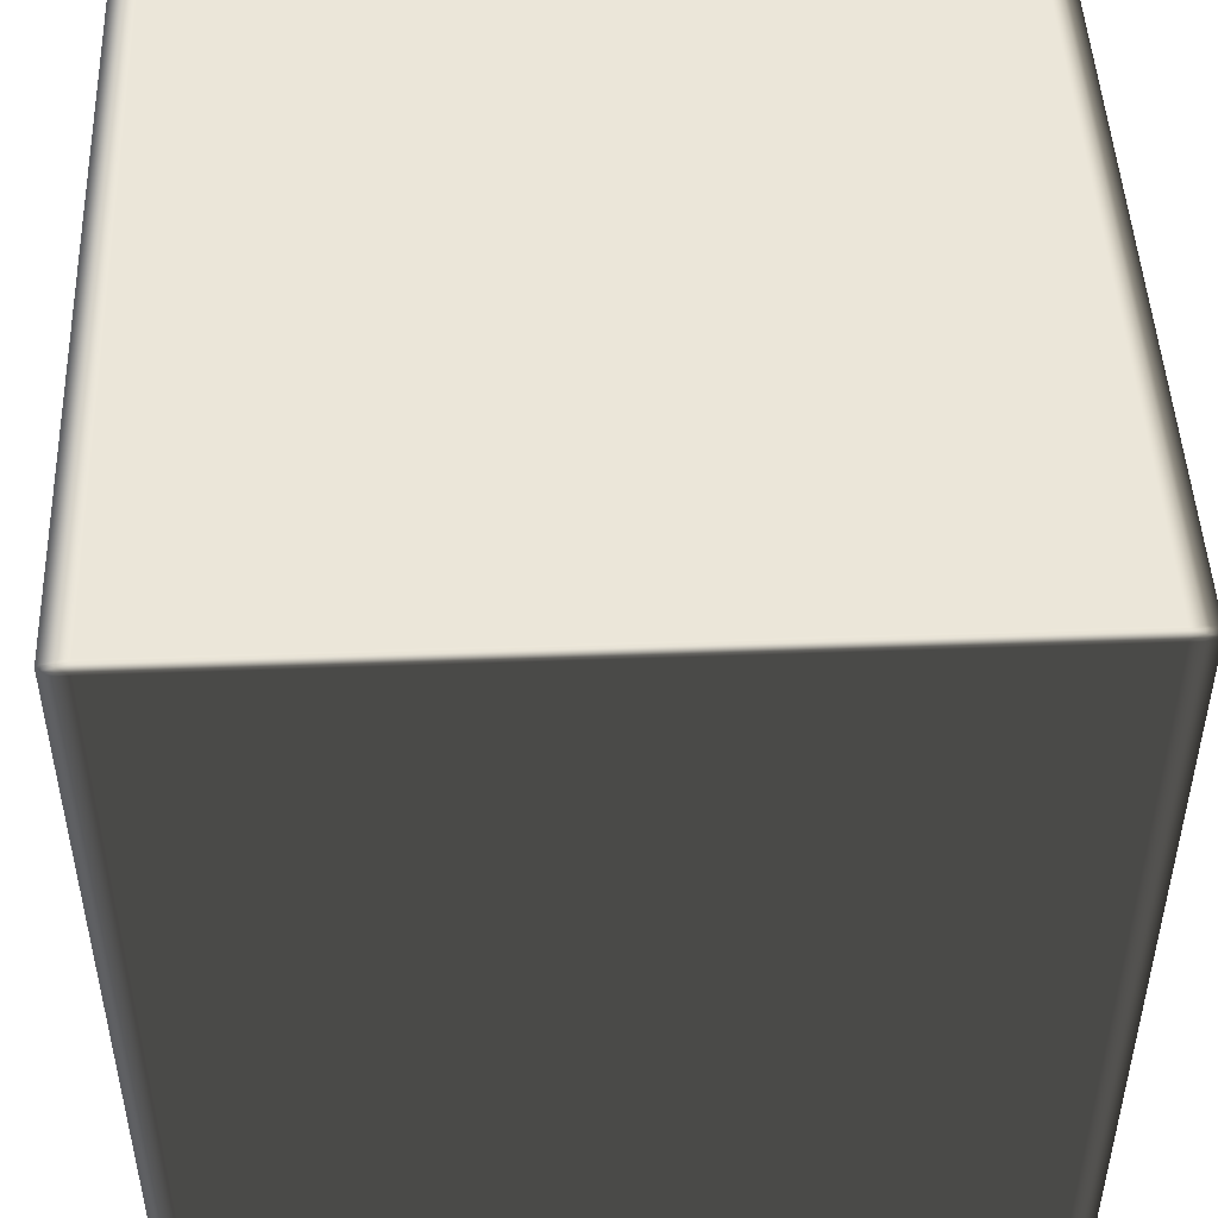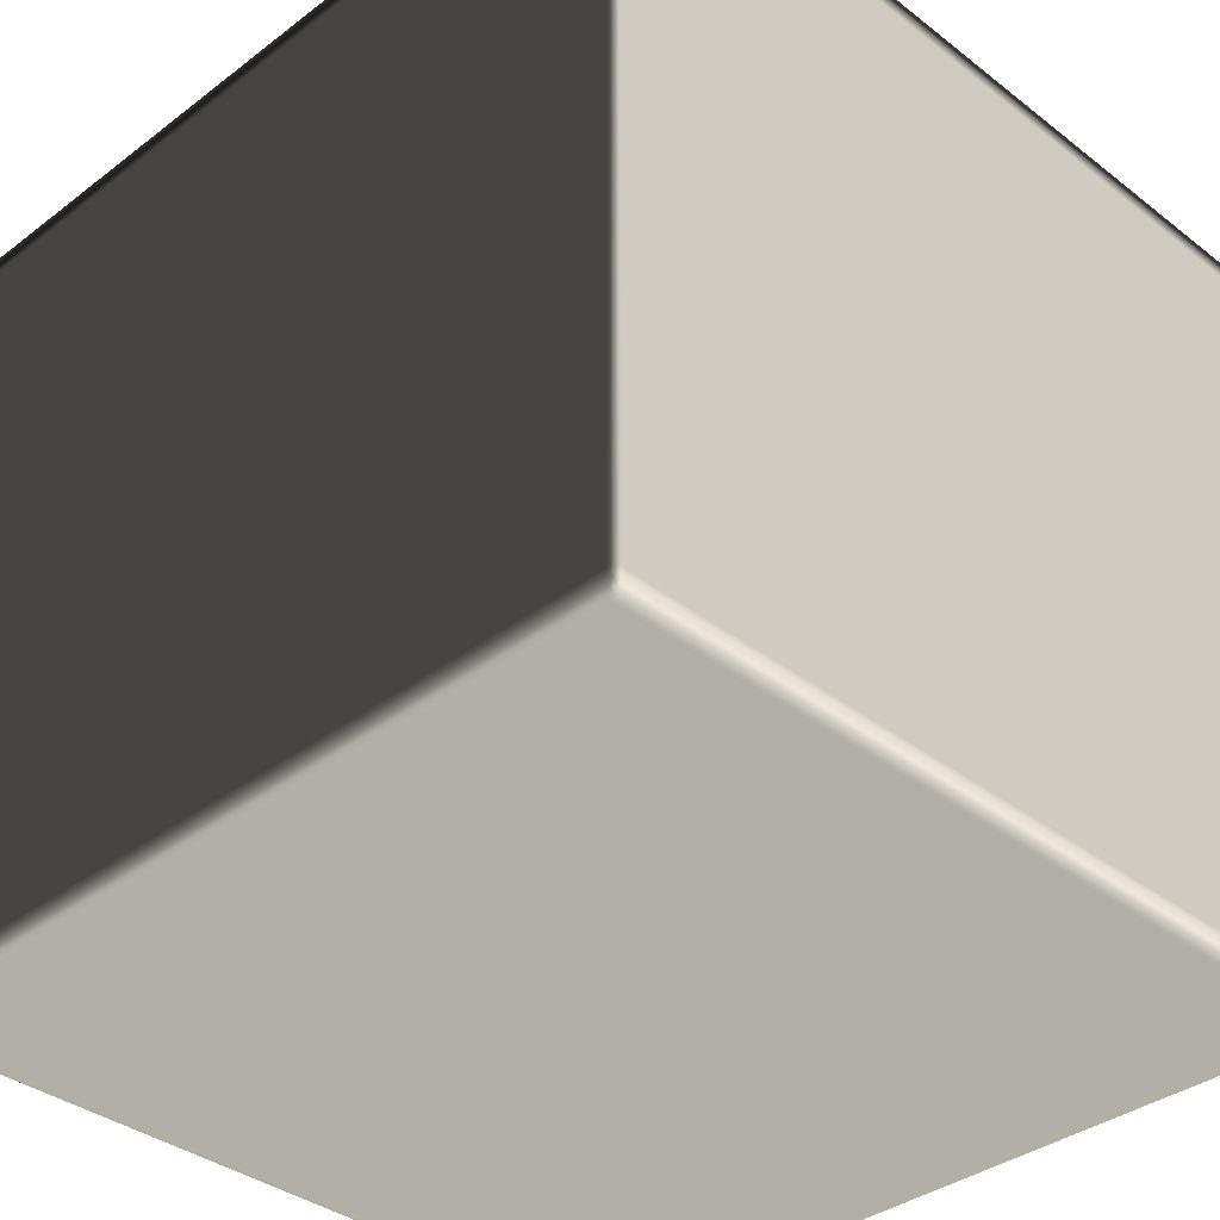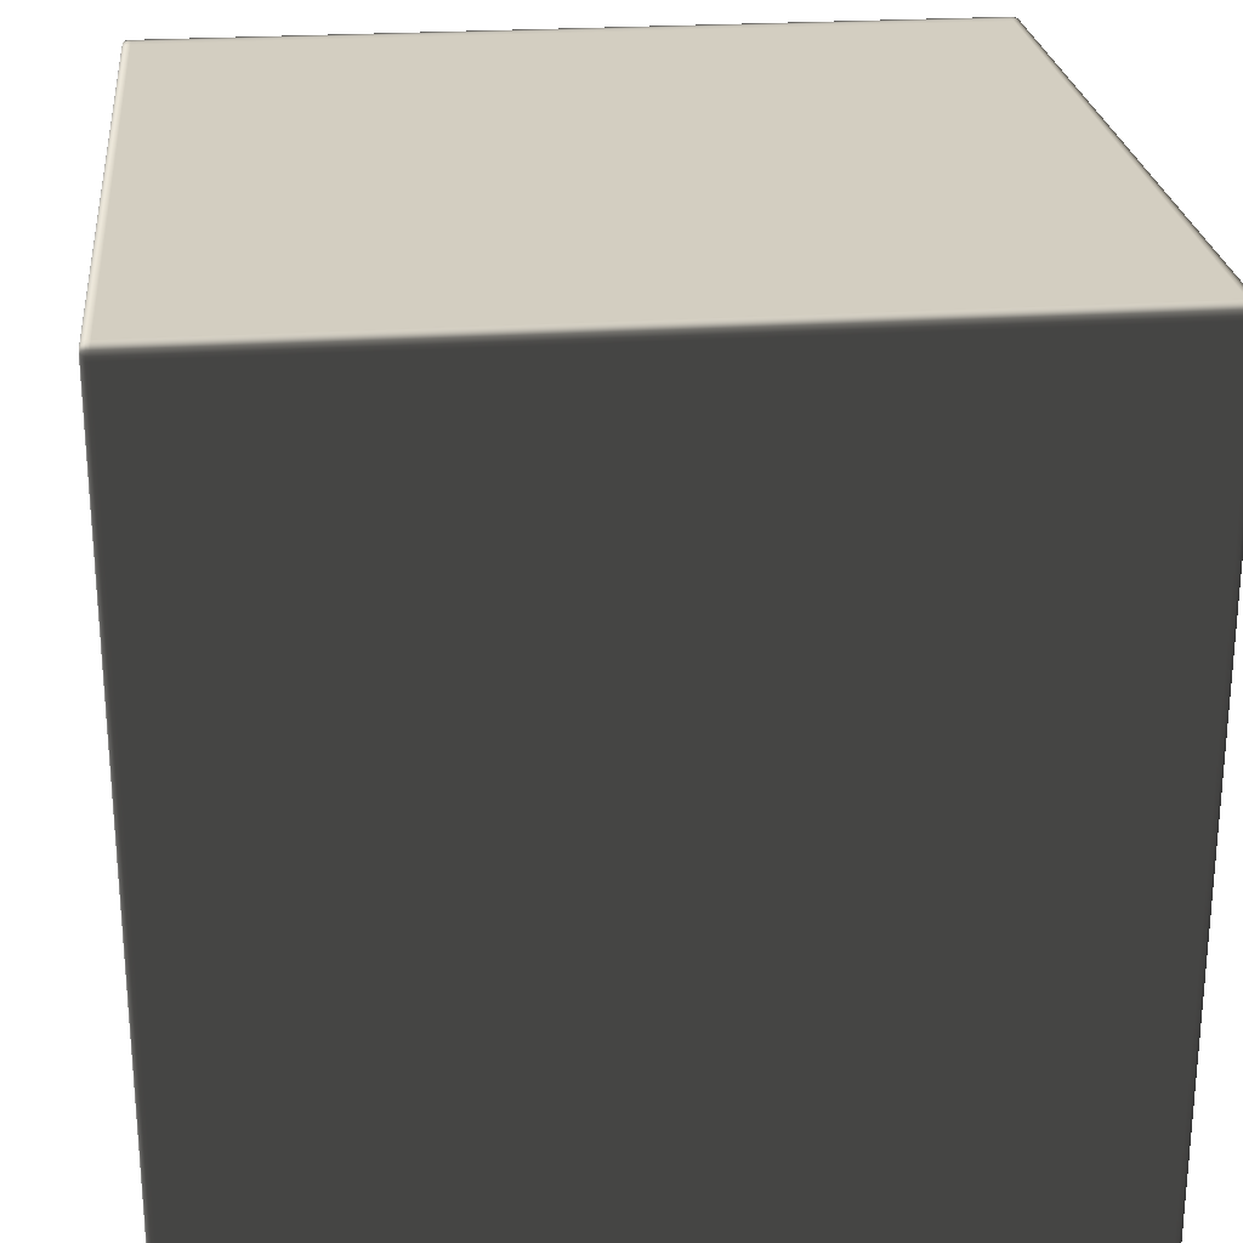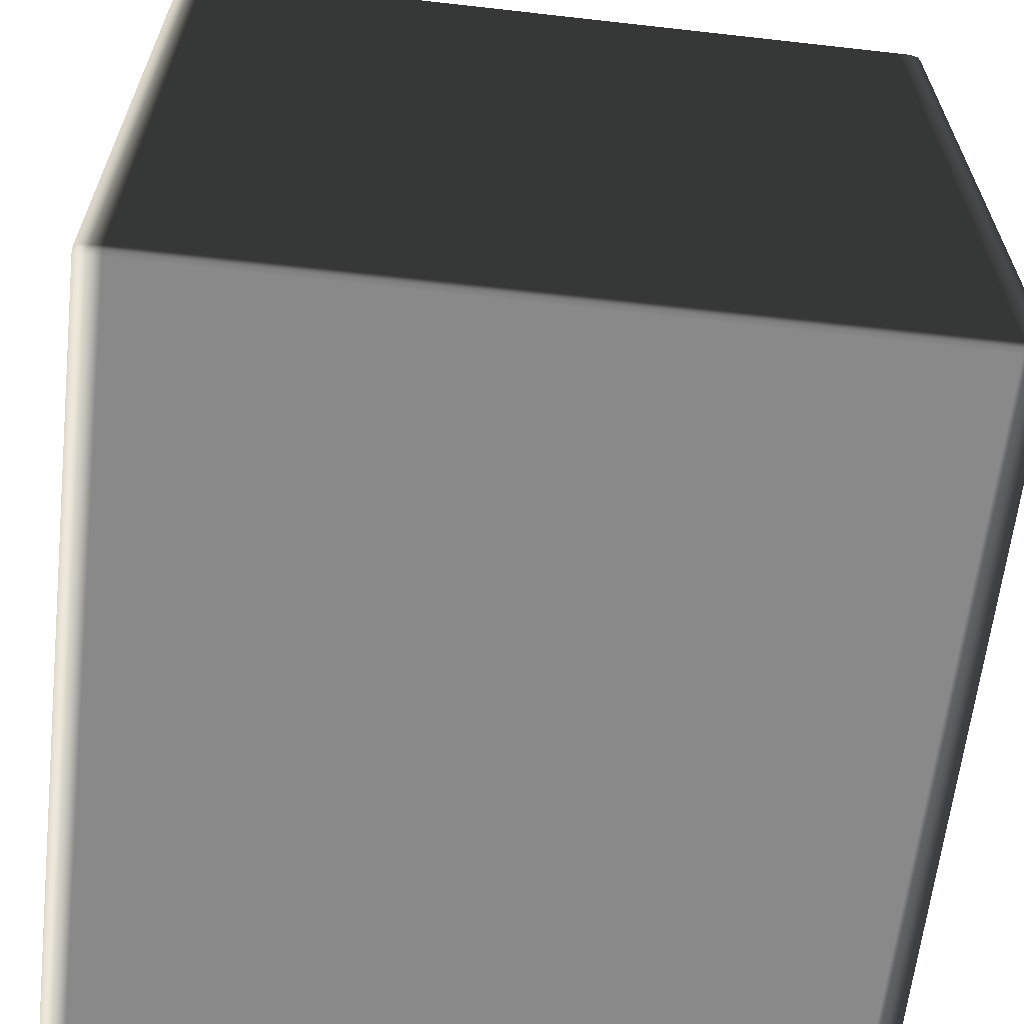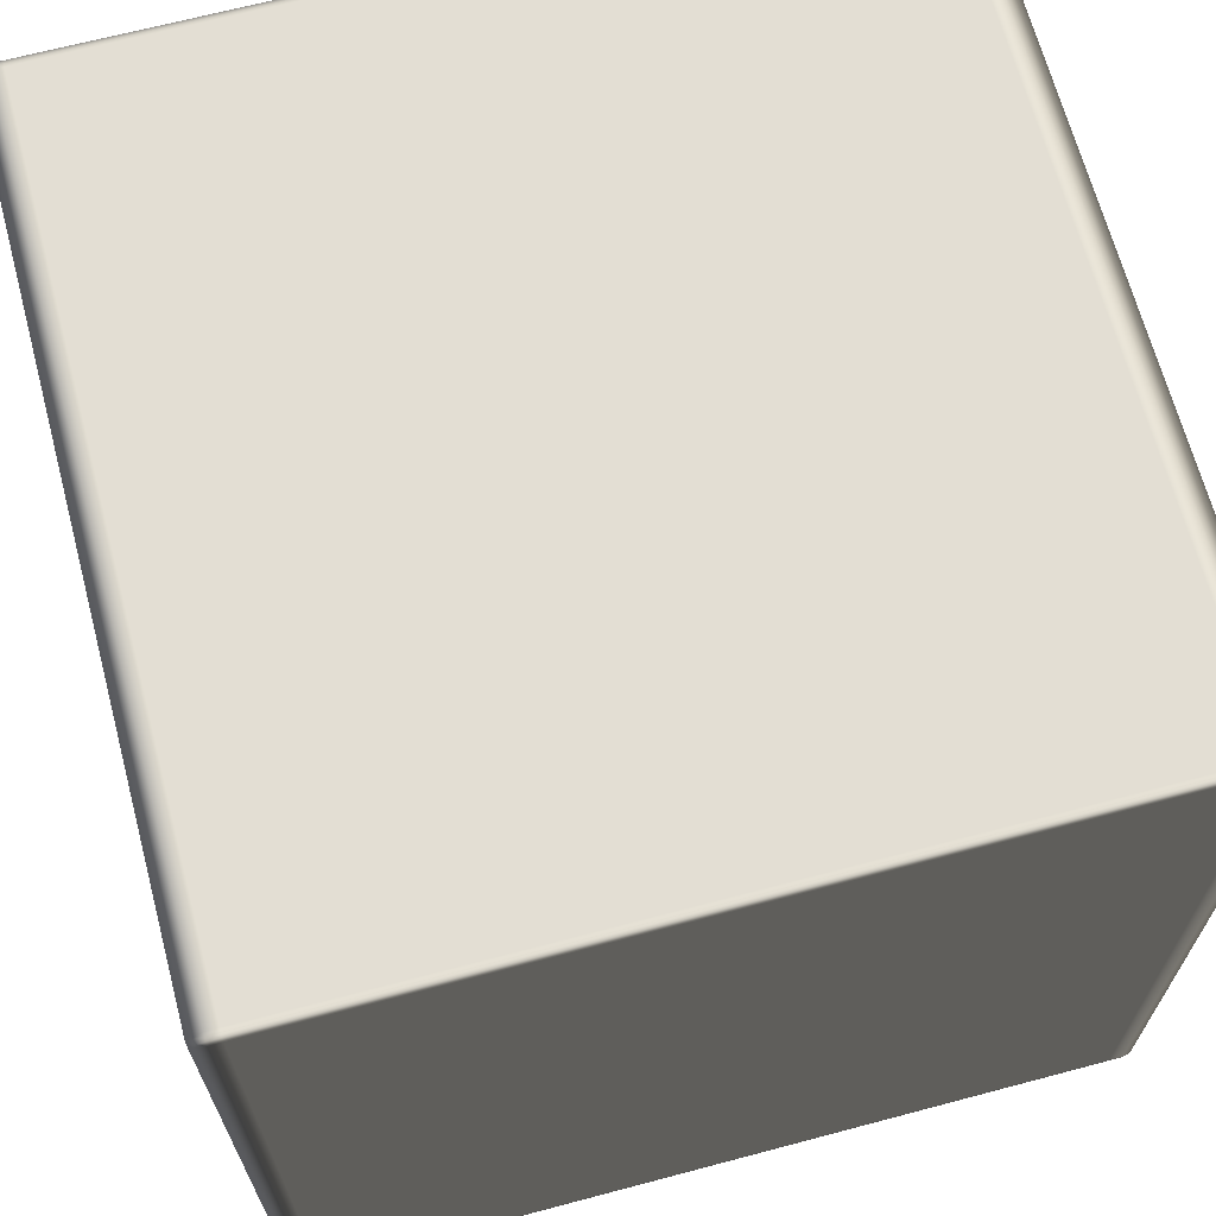
<metadata>
{"format":"obj","ext":"obj","renderer":"f3d","projection":"perspective","resolution":1024,"background":"white","views":[{"elev":47.9,"azim":87.7,"up":"+Y"},{"elev":-36.1,"azim":-45.3,"up":"+Z"},{"elev":25.0,"azim":174.1,"up":"+Y"},{"elev":-63.1,"azim":83.5,"up":"+Y"},{"elev":67.2,"azim":75.1,"up":"+Y"}]}
</metadata>
<code>
v -0.4981 -0.495 0.4949
v -0.4973 -0.4979 0.4927
v -0.4981 -0.4985 0.4827
v -0.5 -0.495 0.4827
v -0.4981 -0.4903 0.4949
v -0.5 -0.495 0.4688
v -0.4981 -0.4985 0.4688
v -0.5 -0.4903 0.4827
v -0.4981 0.4903 0.4949
v -0.5 -0.495 -0.4688
v -0.4981 -0.4985 -0.4688
v -0.5 -0.4903 0.4688
v -0.5 0.4903 0.4827
v -0.4981 0.495 0.4949
v -0.5 -0.495 -0.4827
v -0.4981 -0.4985 -0.4827
v -0.5 -0.4903 -0.4688
v -0.4981 -0.495 -0.4949
v -0.4973 -0.4979 -0.4927
v -0.5 -0.4903 -0.4827
v -0.4981 -0.4903 -0.4949
v -0.5 0.4903 0.4688
v -0.5 0.4903 -0.4827
v -0.4981 0.4903 -0.4949
v -0.5 0.4903 -0.4688
v -0.5 0.495 -0.4827
v -0.4981 0.495 -0.4949
v -0.5 0.495 -0.4688
v -0.4981 0.4985 -0.4827
v -0.4973 0.4979 -0.4927
v -0.4981 0.4985 -0.4688
v -0.5 0.495 0.4688
v -0.4981 0.4985 0.4688
v -0.5 0.495 0.4827
v -0.4981 0.4985 0.4827
v -0.4973 0.4979 0.4927
v -0.4981 -0.4985 0.4827
v -0.4973 -0.4979 0.4927
v -0.4936 -0.4985 0.4949
v -0.4936 -0.5 0.4827
v -0.4981 -0.4985 0.4688
v -0.4897 -0.5 0.4827
v -0.4897 -0.4985 0.4949
v -0.4936 -0.5 0.4688
v -0.4981 -0.4985 -0.4688
v -0.4936 -0.5 -0.4688
v -0.4981 -0.4985 -0.4827
v 0.4897 -0.5 0.4827
v 0.4897 -0.4985 0.4949
v -0.4897 -0.5 0.4688
v 0.4897 -0.5 0.4688
v 0.4936 -0.5 0.4827
v 0.4936 -0.4985 0.4949
v -0.4897 -0.5 -0.4688
v -0.4936 -0.5 -0.4827
v 0.4936 -0.5 0.4688
v 0.4981 -0.4985 0.4827
v 0.4973 -0.4979 0.4927
v 0.4981 -0.4985 0.4688
v -0.4936 -0.4985 -0.4949
v -0.4973 -0.4979 -0.4927
v -0.4897 -0.4985 -0.4949
v -0.4897 -0.5 -0.4827
v 0.4897 -0.4985 -0.4949
v 0.4897 -0.5 -0.4688
v 0.4936 -0.5 -0.4688
v 0.4981 -0.4985 -0.4688
v 0.4897 -0.5 -0.4827
v 0.4936 -0.4985 -0.4949
v 0.4936 -0.5 -0.4827
v 0.4981 -0.4985 -0.4827
v 0.4973 -0.4979 -0.4927
v -0.4936 -0.4985 0.4949
v -0.4973 -0.4979 0.4927
v -0.4981 -0.495 0.4949
v -0.4936 -0.495 0.5
v -0.4897 -0.4985 0.4949
v -0.4981 -0.495 0.4949
v -0.4936 -0.4903 0.5
v -0.4936 -0.495 0.5
v -0.4981 -0.4903 0.4949
v -0.4897 -0.495 0.5
v 0.4897 -0.4985 0.4949
v -0.4936 0.4903 0.5
v -0.4981 0.4903 0.4949
v -0.4936 -0.495 0.5
v -0.4936 -0.4903 0.5
v -0.4897 -0.4903 0.5
v -0.4897 -0.495 0.5
v 0.4897 -0.495 0.5
v 0.4936 -0.4985 0.4949
v 0.4897 -0.4903 0.5
v 0.4897 -0.495 0.5
v -0.4897 0.4903 0.5
v -0.4936 0.4903 0.5
v -0.4936 0.495 0.5
v -0.4981 0.495 0.4949
v 0.4936 -0.495 0.5
v 0.4936 -0.495 0.5
v 0.4897 0.4903 0.5
v -0.4897 0.495 0.5
v -0.4936 0.495 0.5
v -0.4981 0.495 0.4949
v -0.4936 0.4985 0.4949
v -0.4936 0.495 0.5
v -0.4897 0.495 0.5
v -0.4973 0.4979 0.4927
v -0.4936 0.4985 0.4949
v -0.4897 0.4985 0.4949
v 0.4897 0.495 0.5
v 0.4897 0.495 0.5
v 0.4897 0.4985 0.4949
v 0.4981 -0.495 0.4949
v 0.4973 -0.4979 0.4927
v 0.4936 -0.495 0.5
v 0.4981 -0.4903 0.4949
v 0.4981 -0.495 0.4949
v 0.4936 -0.4903 0.5
v 0.4936 -0.4903 0.5
v 0.4981 0.4903 0.4949
v 0.4936 0.4903 0.5
v 0.4936 0.4903 0.5
v 0.4981 0.495 0.4949
v 0.4936 0.495 0.5
v 0.4936 0.495 0.5
v 0.4936 0.495 0.5
v 0.4936 0.4985 0.4949
v 0.4981 0.495 0.4949
v 0.4973 0.4979 0.4927
v 0.4981 -0.4985 0.4827
v 0.4973 -0.4979 0.4927
v 0.4981 -0.495 0.4949
v 0.5 -0.495 0.4827
v 0.4981 -0.4985 0.4688
v 0.5 -0.4903 0.4827
v 0.4981 -0.4903 0.4949
v 0.5 -0.495 0.4688
v 0.4981 -0.4985 -0.4688
v 0.5 -0.4903 0.4688
v 0.5 -0.495 -0.4688
v 0.4981 -0.4985 -0.4827
v 0.5 0.4903 0.4827
v 0.4981 0.4903 0.4949
v 0.5 0.4903 0.4688
v 0.5 -0.4903 -0.4688
v 0.5 -0.495 -0.4827
v 0.5 0.495 0.4827
v 0.4981 0.495 0.4949
v 0.5 0.495 0.4688
v 0.4981 0.4985 0.4827
v 0.4973 0.4979 0.4927
v 0.4981 0.4985 0.4688
v 0.4981 -0.495 -0.4949
v 0.4973 -0.4979 -0.4927
v 0.4981 -0.4903 -0.4949
v 0.5 -0.4903 -0.4827
v 0.4981 0.4903 -0.4949
v 0.5 0.4903 -0.4688
v 0.5 0.495 -0.4688
v 0.4981 0.4985 0.4688
v 0.4981 0.4985 -0.4688
v 0.5 0.495 -0.4688
v 0.5 0.4903 -0.4827
v 0.4981 0.495 -0.4949
v 0.5 0.495 -0.4827
v 0.5 0.495 -0.4827
v 0.4981 0.4985 -0.4827
v 0.4981 0.4985 -0.4827
v 0.4973 0.4979 -0.4927
v -0.4936 0.4985 0.4949
v -0.4973 0.4979 0.4927
v -0.4981 0.4985 0.4827
v -0.4936 0.5 0.4827
v -0.4897 0.4985 0.4949
v -0.4936 0.5 0.4688
v -0.4981 0.4985 0.4688
v -0.4897 0.5 0.4827
v 0.4897 0.4985 0.4949
v -0.4897 0.5 0.4688
v 0.4897 0.5 0.4827
v 0.4936 0.4985 0.4949
v -0.4936 0.5 -0.4688
v -0.4981 0.4985 -0.4688
v -0.4897 0.5 -0.4688
v 0.4897 0.5 0.4688
v 0.4936 0.5 0.4827
v -0.4936 0.5 -0.4827
v -0.4981 0.4985 -0.4827
v -0.4897 0.5 -0.4827
v -0.4936 0.4985 -0.4949
v -0.4973 0.4979 -0.4927
v -0.4897 0.4985 -0.4949
v 0.4981 0.4985 0.4827
v 0.4973 0.4979 0.4927
v 0.4981 0.4985 0.4688
v 0.4936 0.5 0.4688
v 0.4981 0.4985 -0.4688
v 0.4897 0.5 -0.4688
v 0.4897 0.5 -0.4827
v 0.4897 0.4985 -0.4949
v 0.4936 0.5 -0.4688
v 0.4981 0.4985 -0.4827
v 0.4936 0.5 -0.4827
v 0.4936 0.4985 -0.4949
v 0.4973 0.4979 -0.4927
v -0.4936 0.4985 -0.4949
v -0.4973 0.4979 -0.4927
v -0.4981 0.495 -0.4949
v -0.4936 0.495 -0.5
v -0.4897 0.4985 -0.4949
v -0.4981 0.495 -0.4949
v -0.4936 0.4903 -0.5
v -0.4936 0.495 -0.5
v -0.4981 0.4903 -0.4949
v -0.4897 0.495 -0.5
v 0.4897 0.4985 -0.4949
v -0.4981 0.4903 -0.4949
v -0.4936 -0.4903 -0.5
v -0.4936 0.4903 -0.5
v -0.4981 -0.4903 -0.4949
v -0.4936 0.495 -0.5
v -0.4897 0.4903 -0.5
v -0.4897 0.495 -0.5
v 0.4897 0.495 -0.5
v 0.4936 0.4985 -0.4949
v -0.4936 -0.495 -0.5
v -0.4981 -0.495 -0.4949
v -0.4897 -0.4903 -0.5
v 0.4897 0.4903 -0.5
v 0.4897 0.495 -0.5
v -0.4981 -0.495 -0.4949
v -0.4936 -0.4985 -0.4949
v -0.4936 -0.495 -0.5
v -0.4973 -0.4979 -0.4927
v -0.4897 -0.495 -0.5
v -0.4897 -0.495 -0.5
v -0.4897 -0.4985 -0.4949
v 0.4897 -0.4903 -0.5
v 0.4897 -0.495 -0.5
v 0.4897 -0.495 -0.5
v 0.4897 -0.4985 -0.4949
v 0.4936 -0.4903 -0.5
v 0.4936 -0.495 -0.5
v 0.4936 -0.495 -0.5
v 0.4936 -0.4985 -0.4949
v 0.4981 -0.495 -0.4949
v 0.4936 -0.4903 -0.5
v 0.4936 -0.495 -0.5
v 0.4981 -0.495 -0.4949
v 0.4973 -0.4979 -0.4927
v 0.4981 -0.4903 -0.4949
v 0.4936 0.4903 -0.5
v 0.4936 0.4903 -0.5
v 0.4981 0.4903 -0.4949
v 0.4936 0.495 -0.5
v 0.4936 0.495 -0.5
v 0.4936 0.495 -0.5
v 0.4981 0.495 -0.4949
v 0.4981 0.495 -0.4949
v 0.4973 0.4979 -0.4927
g Cube_(53)_2150_19
f 1 3 2
f 1 4 3
f 4 1 5
f 3 4 6
f 3 6 7
f 4 5 8
f 6 4 8
f 8 5 9
f 7 6 10
f 7 10 11
f 6 8 12
f 10 6 12
f 8 9 13
f 12 8 13
f 13 9 14
f 11 10 15
f 11 15 16
f 10 12 17
f 15 10 17
f 16 15 18
f 16 18 19
f 20 18 15
f 15 17 20
f 20 21 18
f 17 12 22
f 12 13 22
f 23 21 20
f 23 24 21
f 20 17 25
f 17 22 25
f 20 25 23
f 26 24 23
f 26 27 24
f 23 25 28
f 28 25 22
f 23 28 26
f 27 26 29
f 28 29 26
f 27 29 30
f 28 31 29
f 28 22 32
f 32 31 28
f 32 22 13
f 32 33 31
f 32 13 34
f 34 33 32
f 13 14 34
f 34 35 33
f 35 34 14
f 35 14 36
f 37 39 38
f 37 40 39
f 40 37 41
f 39 40 42
f 39 42 43
f 40 41 44
f 44 42 40
f 44 41 45
f 44 45 46
f 46 45 47
f 43 42 48
f 43 48 49
f 44 50 42
f 46 50 44
f 42 50 51
f 42 51 48
f 49 48 52
f 49 52 53
f 46 54 50
f 51 50 54
f 46 47 55
f 55 54 46
f 48 56 52
f 48 51 56
f 53 52 57
f 57 52 56
f 53 57 58
f 57 56 59
f 60 55 47
f 60 47 61
f 55 60 62
f 55 62 63
f 55 63 54
f 63 62 64
f 51 54 65
f 56 51 65
f 65 54 63
f 59 56 66
f 56 65 66
f 59 66 67
f 63 64 68
f 65 63 68
f 66 65 68
f 68 64 69
f 67 66 70
f 66 68 70
f 68 69 70
f 67 70 71
f 71 70 69
f 71 69 72
f 73 75 74
f 73 76 75
f 76 73 77
f 78 80 79
f 78 79 81
f 76 77 82
f 82 77 83
f 81 79 84
f 81 84 85
f 86 88 87
f 86 89 88
f 82 83 90
f 90 83 91
f 92 89 93
f 92 88 89
f 87 88 94
f 87 94 95
f 85 84 96
f 85 96 97
f 90 91 98
f 92 93 99
f 100 88 92
f 100 94 88
f 95 94 101
f 95 101 102
f 101 94 100
f 103 105 104
f 104 105 106
f 97 108 107
f 104 106 109
f 109 106 110
f 101 100 111
f 109 110 112
f 113 98 91
f 113 91 114
f 115 117 116
f 115 116 118
f 92 99 119
f 100 92 119
f 118 116 120
f 100 119 121
f 118 120 122
f 111 100 121
f 122 120 123
f 112 110 124
f 111 121 125
f 122 123 126
f 112 124 127
f 127 124 128
f 127 128 129
f 130 132 131
f 130 133 132
f 133 130 134
f 132 133 135
f 132 135 136
f 133 134 137
f 137 134 138
f 133 137 139
f 133 139 135
f 137 138 140
f 139 137 140
f 140 138 141
f 136 135 142
f 136 142 143
f 135 139 144
f 135 144 142
f 139 140 145
f 144 139 145
f 140 141 146
f 145 140 146
f 143 142 147
f 143 147 148
f 142 144 149
f 142 149 147
f 148 147 150
f 150 147 149
f 148 150 151
f 150 149 152
f 153 146 141
f 153 141 154
f 155 146 153
f 155 156 146
f 157 156 155
f 145 146 156
f 144 145 158
f 149 144 158
f 158 145 156
f 152 149 159
f 149 158 159
f 160 162 161
f 157 163 156
f 158 156 163
f 159 158 163
f 164 163 157
f 161 162 165
f 159 163 166
f 164 166 163
f 161 165 167
f 168 166 164
f 168 164 169
f 170 172 171
f 170 173 172
f 173 170 174
f 172 173 175
f 172 175 176
f 173 174 177
f 177 174 178
f 173 177 179
f 173 179 175
f 177 178 180
f 179 177 180
f 180 178 181
f 176 175 182
f 176 182 183
f 175 179 184
f 175 184 182
f 179 180 185
f 184 179 185
f 180 181 186
f 185 180 186
f 183 182 187
f 183 187 188
f 182 184 189
f 182 189 187
f 188 187 190
f 190 187 189
f 188 190 191
f 190 189 192
f 193 186 181
f 193 181 194
f 186 193 195
f 186 195 196
f 185 186 196
f 196 195 197
f 184 185 198
f 189 184 198
f 198 185 196
f 192 189 199
f 189 198 199
f 192 199 200
f 196 197 201
f 198 196 201
f 199 198 201
f 201 197 202
f 200 199 203
f 199 201 203
f 201 202 203
f 200 203 204
f 204 203 202
f 204 202 205
f 206 208 207
f 206 209 208
f 209 206 210
f 211 213 212
f 211 212 214
f 209 210 215
f 215 210 216
f 217 219 218
f 217 218 220
f 221 222 219
f 221 223 222
f 215 216 224
f 224 216 225
f 220 218 226
f 220 226 227
f 219 228 218
f 219 222 228
f 229 222 223
f 229 223 230
f 231 233 232
f 231 232 234
f 218 235 226
f 232 233 236
f 218 228 235
f 232 236 237
f 238 228 222
f 235 228 238
f 238 222 229
f 237 236 239
f 235 238 240
f 237 239 241
f 242 238 229
f 240 238 242
f 241 239 243
f 240 242 244
f 241 243 245
f 245 243 246
f 247 249 248
f 245 246 250
f 247 251 249
f 242 229 252
f 253 251 247
f 252 229 230
f 253 254 251
f 252 230 255
f 256 254 253
f 224 225 257
f 256 258 254
f 259 257 225
f 259 225 260

</code>
